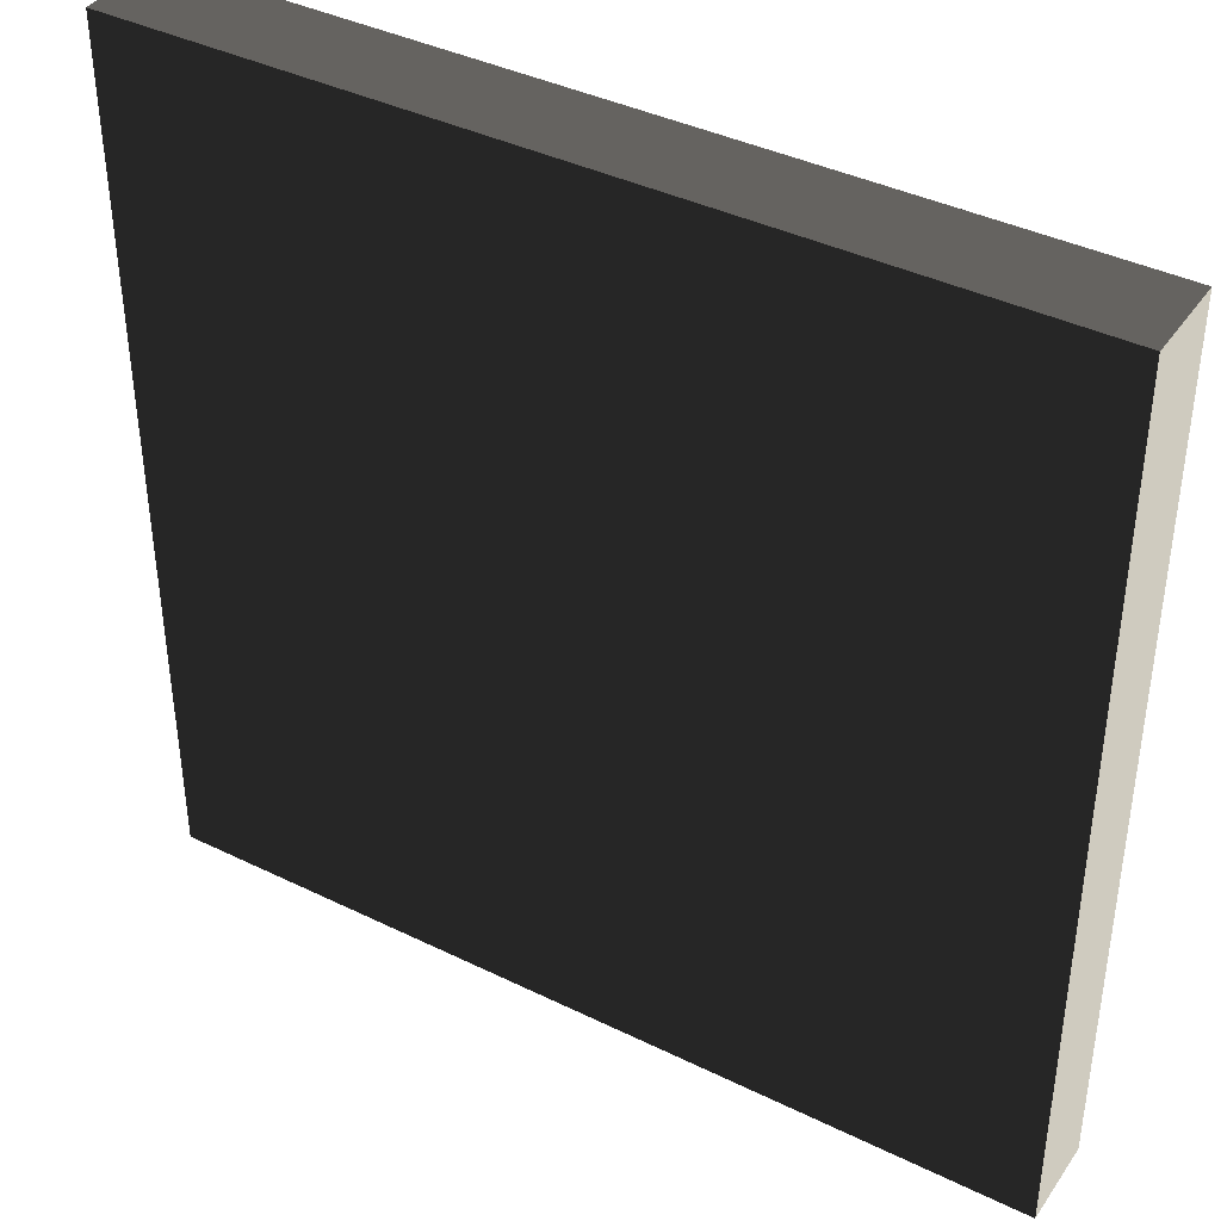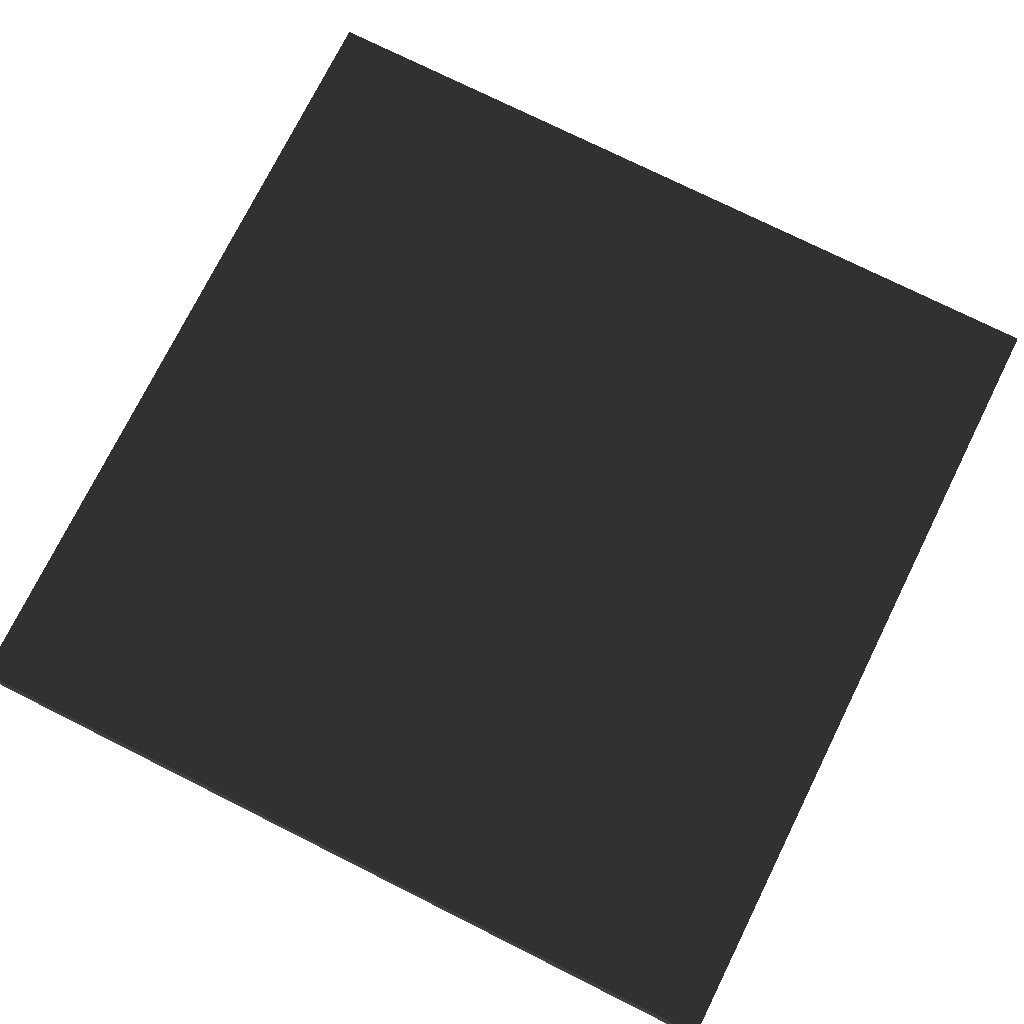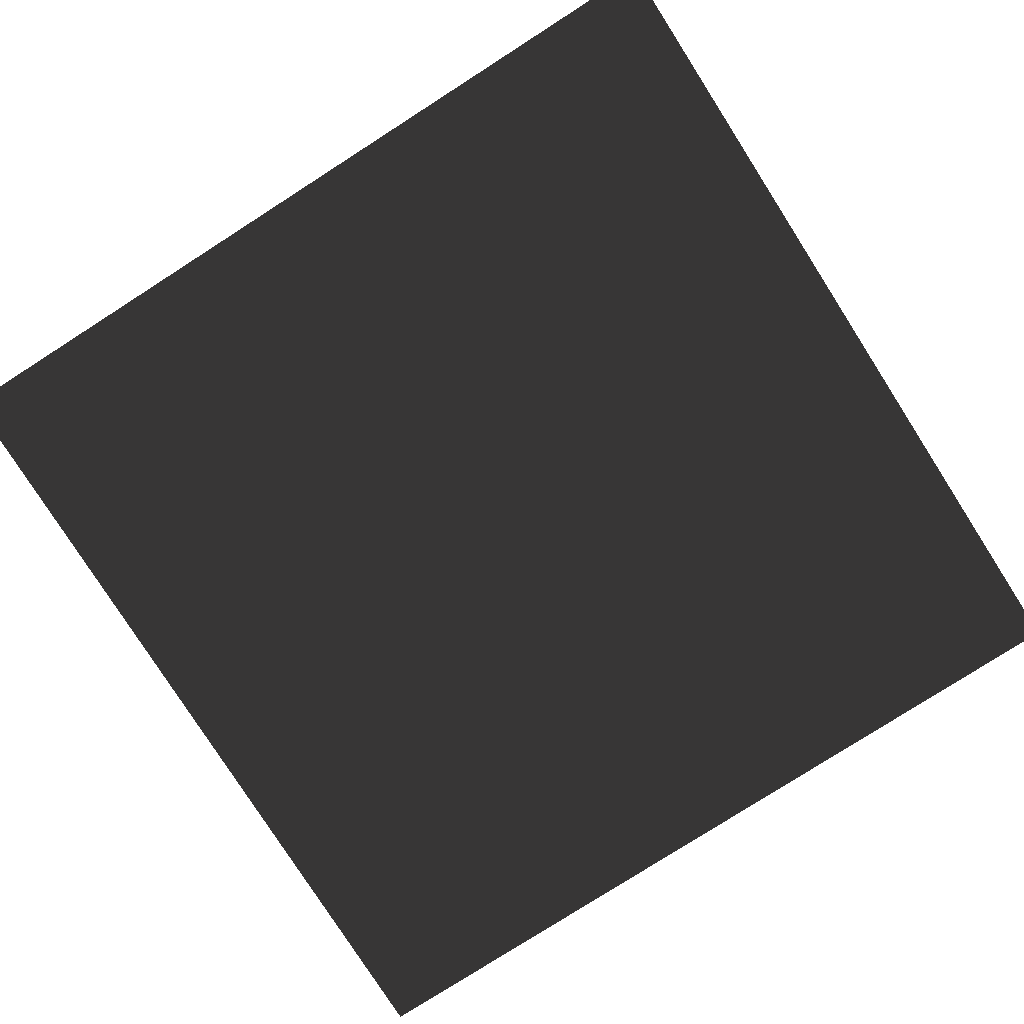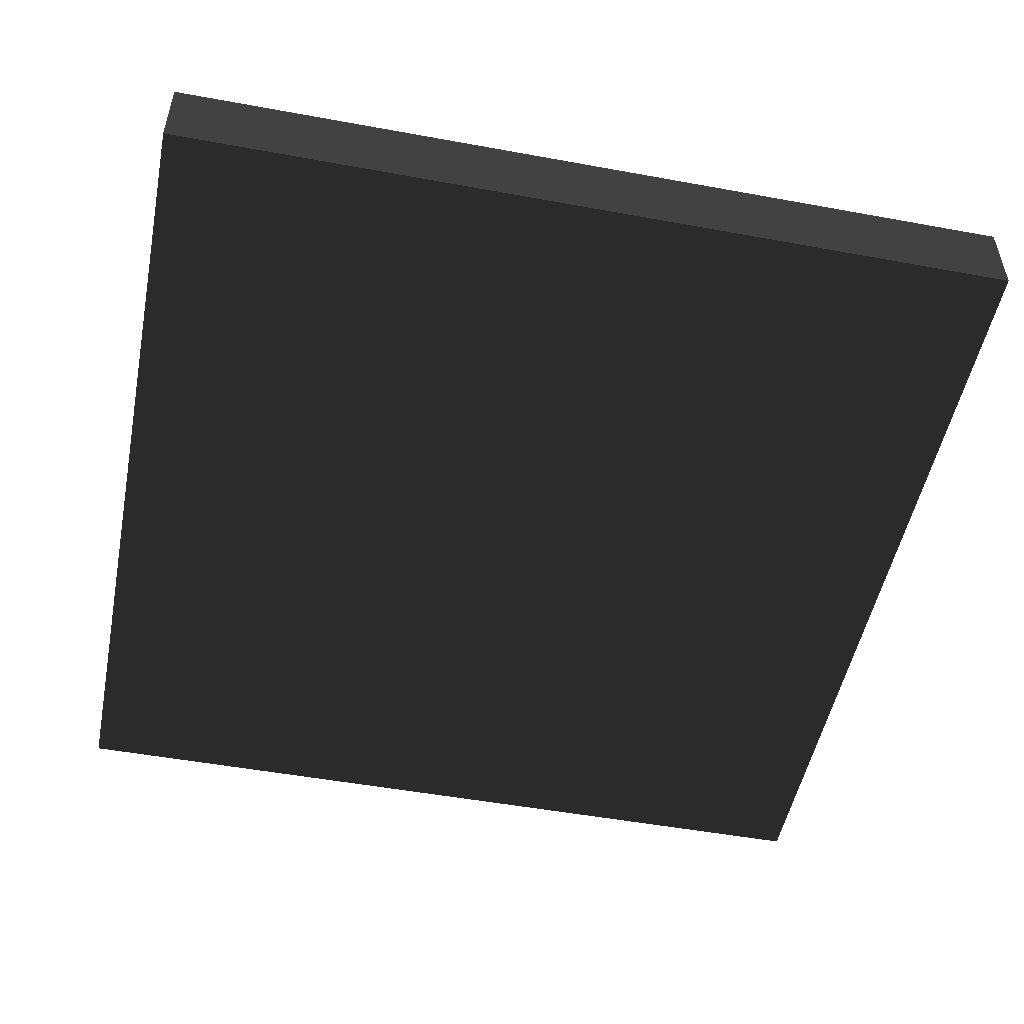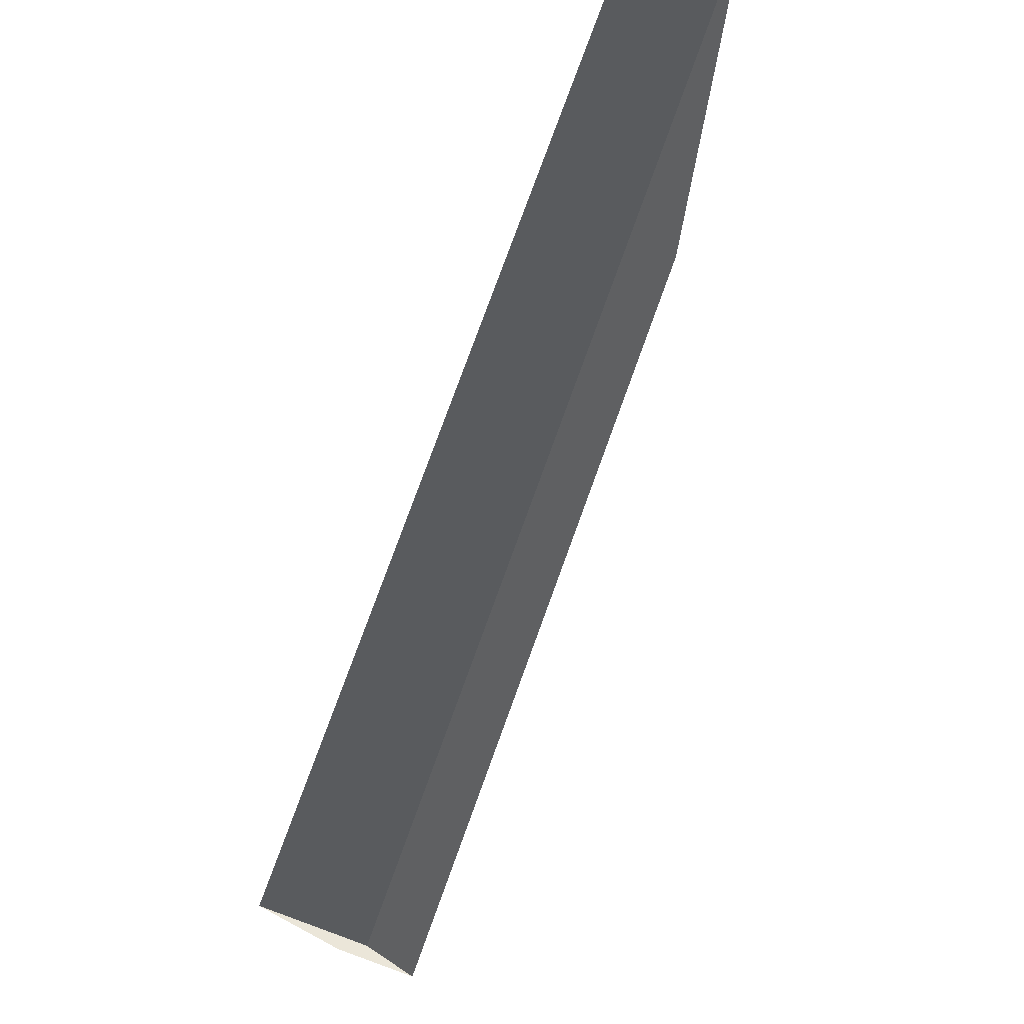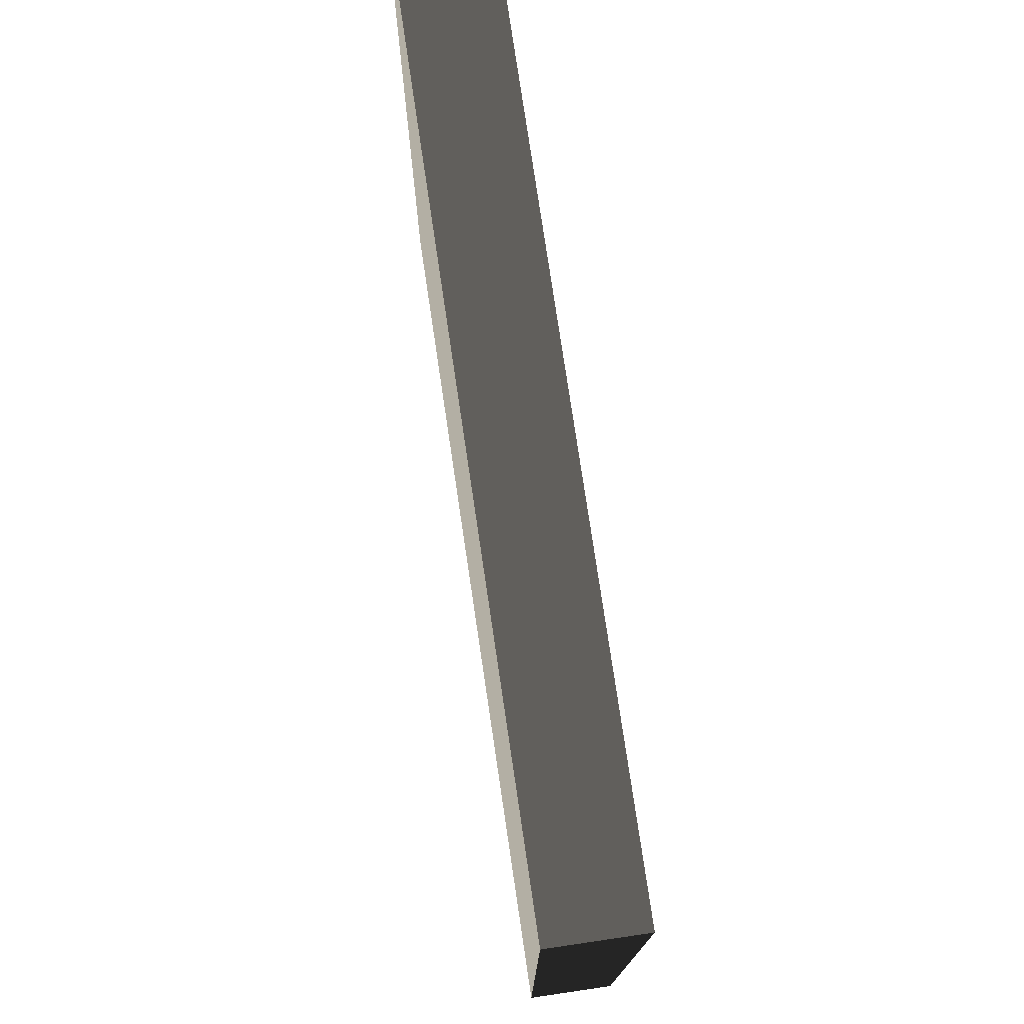
<metadata>
{"format":"obj","ext":"obj","renderer":"f3d","projection":"perspective","resolution":1024,"background":"white","views":[{"elev":40.0,"azim":-148.9,"up":"+Z"},{"elev":75.7,"azim":-63.5,"up":"+Y"},{"elev":-79.1,"azim":-147.4,"up":"+Y"},{"elev":-51.0,"azim":78.7,"up":"+Y"},{"elev":78.0,"azim":-70.0,"up":"+Z"},{"elev":76.7,"azim":81.6,"up":"+Z"}]}
</metadata>
<code>
v 0.5307 -0.05262 0.09019
v -0.5307 -0.05262 0.09019
v -0.5307 0.05262 0.09019
v 0.5307 0.05261 0.09019
v 0.5307 0.05261 0.09019
v -0.5307 0.05262 0.09019
v -0.5307 0.05261 -0.9711
v 0.5307 0.05261 -0.9711
v 0.5307 0.05261 -0.9711
v -0.5307 0.05261 -0.9711
v -0.5307 -0.05262 -0.9711
v 0.5307 -0.05262 -0.9711
v 0.5307 -0.05262 -0.9711
v -0.5307 -0.05262 -0.9711
v -0.5307 -0.05262 0.09019
v 0.5307 -0.05262 0.09019
v -0.5307 -0.05262 0.09019
v -0.5307 -0.05262 -0.9711
v -0.5307 0.05261 -0.9711
v -0.5307 0.05262 0.09019
v 0.5307 -0.05262 -0.9711
v 0.5307 -0.05262 0.09019
v 0.5307 0.05261 0.09019
v 0.5307 0.05261 -0.9711
g lid02_601_60
f 1 3 2
f 1 4 3
f 5 7 6
f 5 8 7
f 9 11 10
f 9 12 11
f 13 15 14
f 13 16 15
f 17 19 18
f 17 20 19
f 21 23 22
f 21 24 23

</code>
